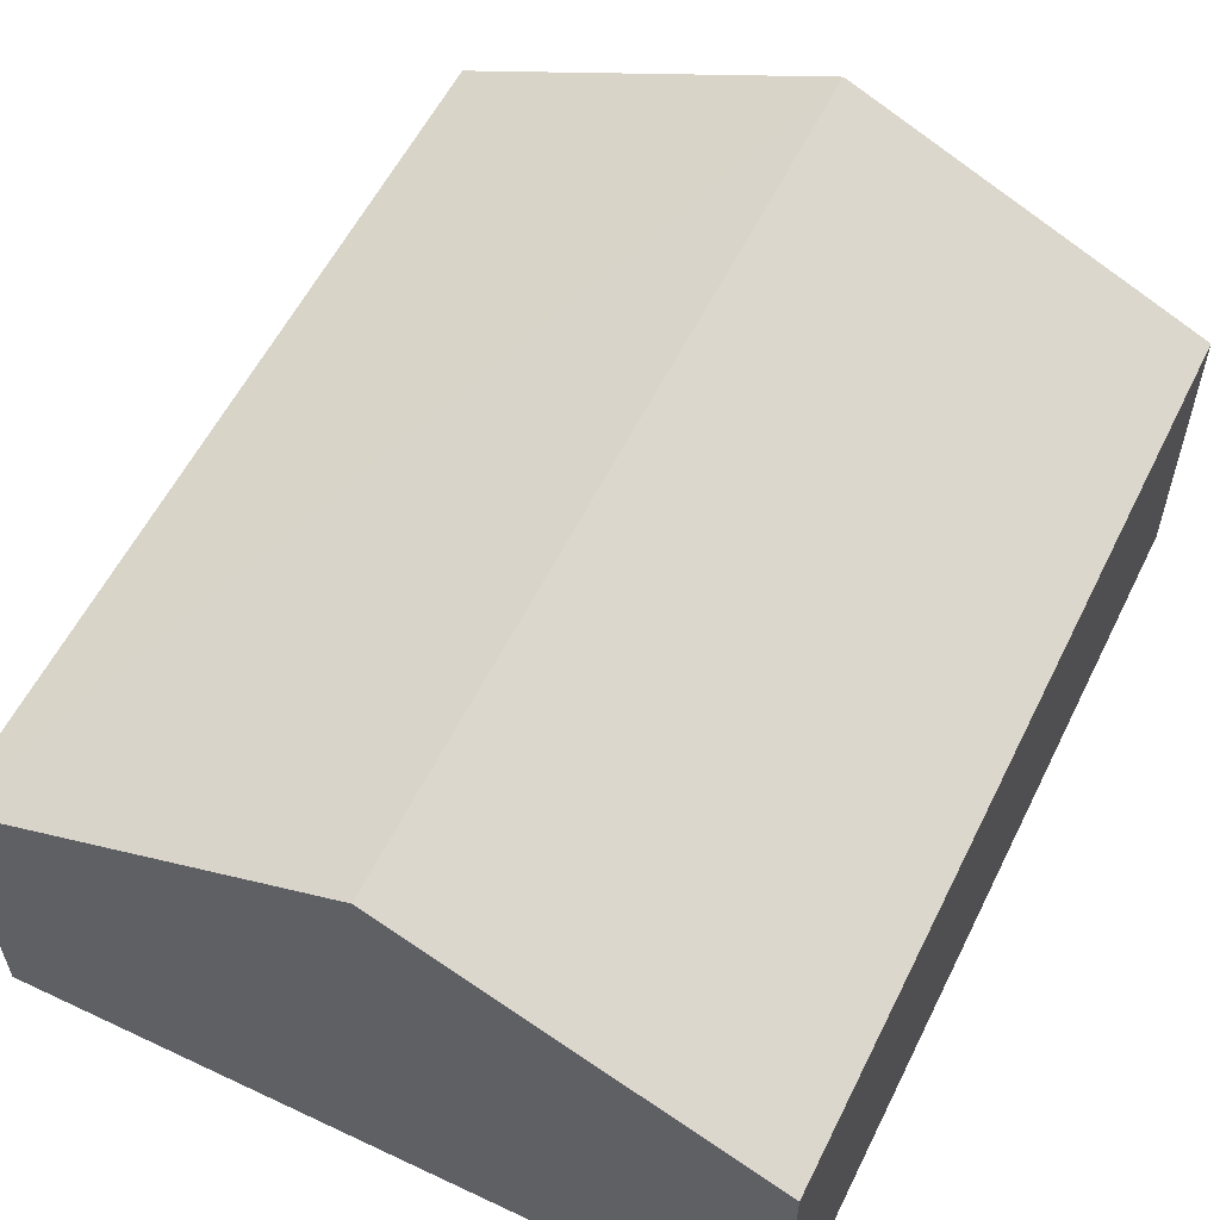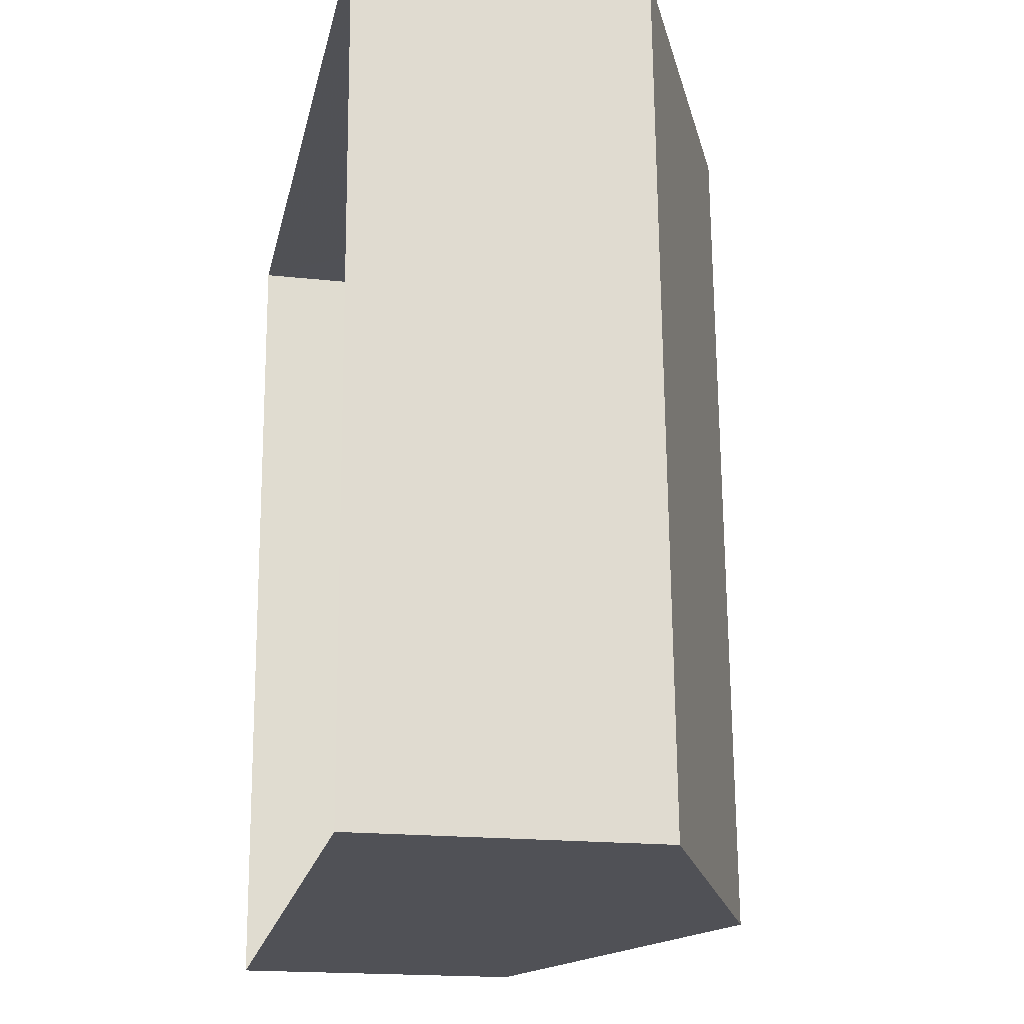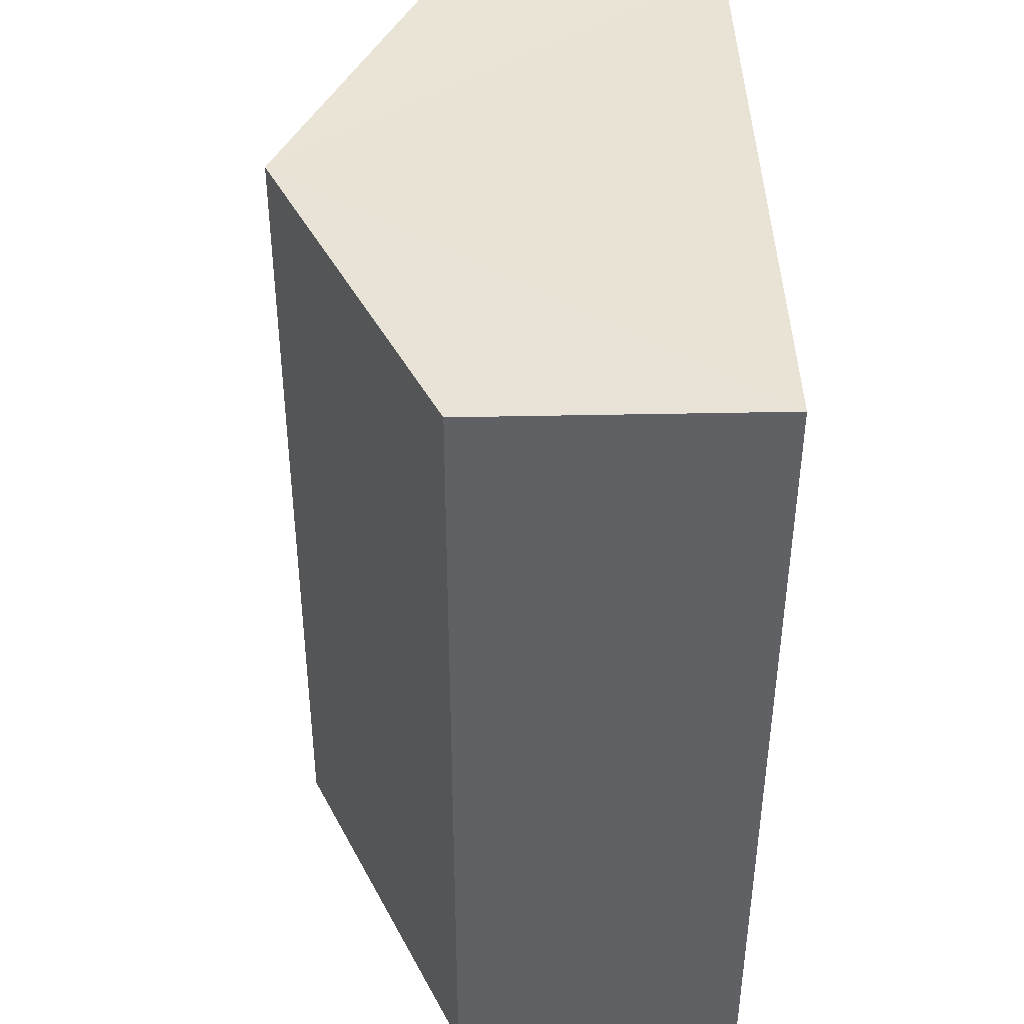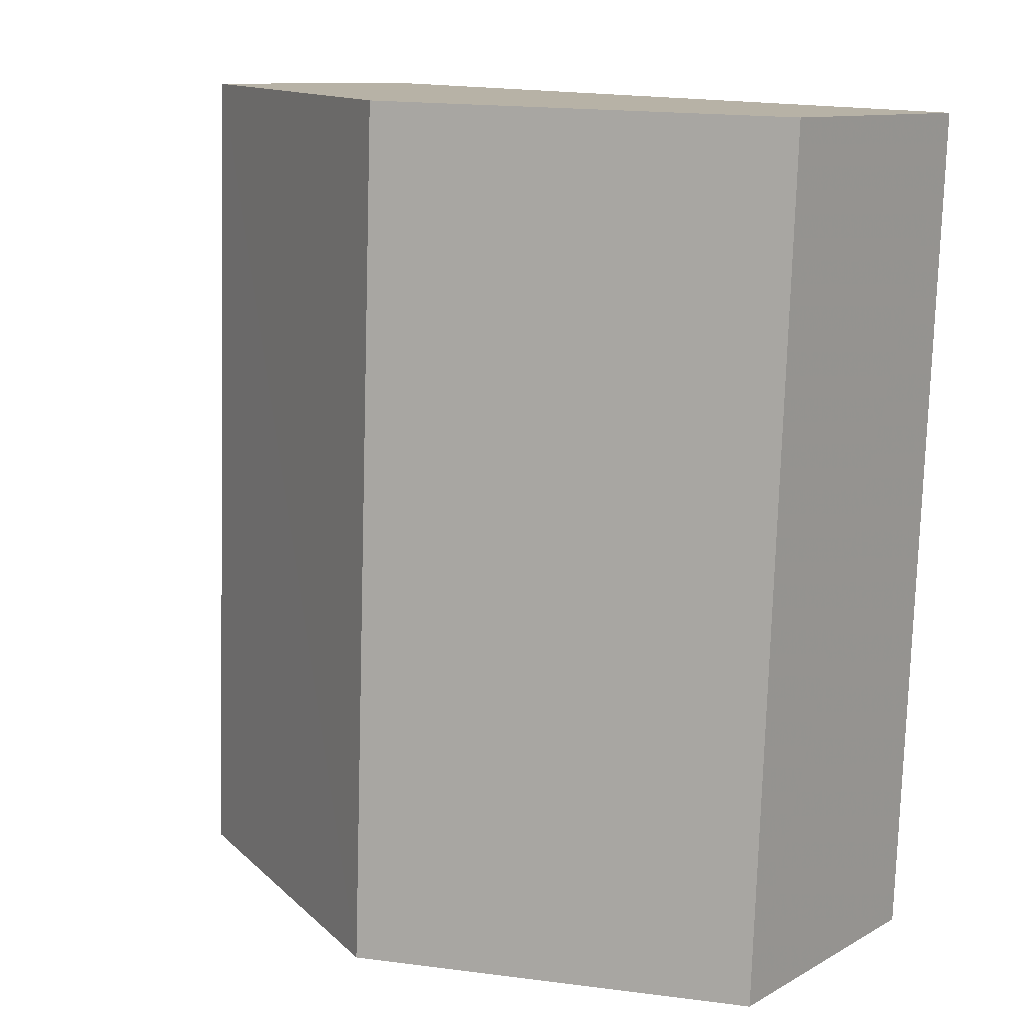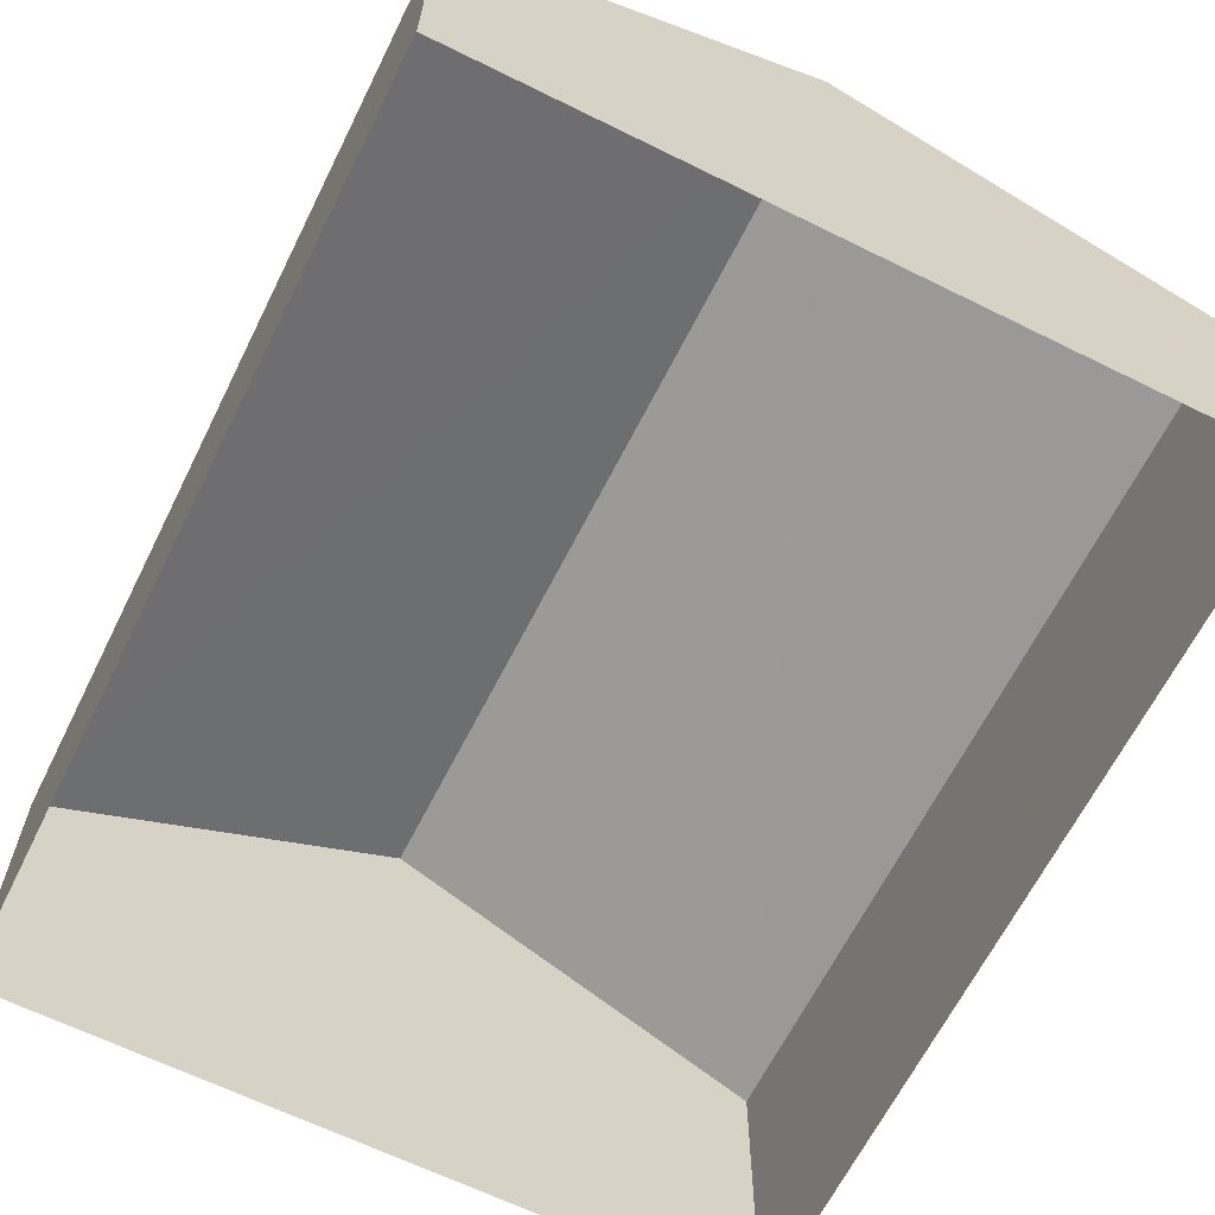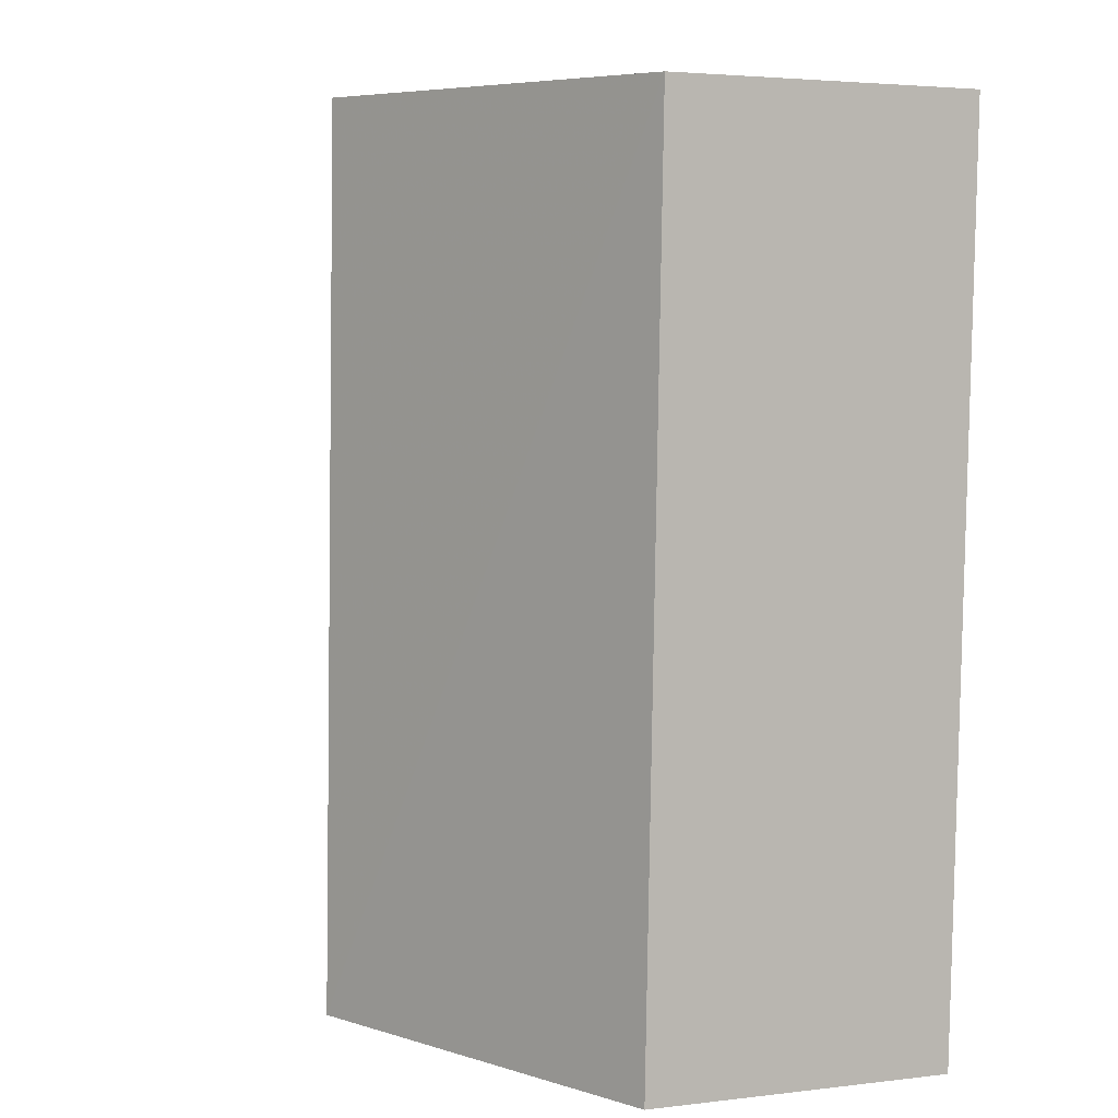
<metadata>
{"format":"obj","ext":"obj","renderer":"f3d","projection":"perspective","resolution":1024,"background":"white","views":[{"elev":57.4,"azim":-156.1,"up":"+Z"},{"elev":-18.3,"azim":-102.0,"up":"+Y"},{"elev":40.1,"azim":88.5,"up":"+Y"},{"elev":10.9,"azim":37.4,"up":"+Y"},{"elev":-64.5,"azim":-28.7,"up":"+Z"},{"elev":3.4,"azim":67.2,"up":"+Y"}]}
</metadata>
<code>
v -3.727e+05 -1.053e+05 24.22
v -3.727e+05 -1.053e+05 24.22
v -3.727e+05 -1.053e+05 24.22
v -3.727e+05 -1.053e+05 24.22
v -3.727e+05 -1.053e+05 29.41
v -3.727e+05 -1.053e+05 27.55
v -3.727e+05 -1.053e+05 29.41
v -3.727e+05 -1.053e+05 27.56
v -3.727e+05 -1.053e+05 27.55
v -3.727e+05 -1.053e+05 27.56
f 1 2 3
f 4 1 3
f 5 6 7
f 5 8 6
f 9 10 5
f 7 9 5
f 10 1 5
f 1 4 5
f 4 8 5
f 10 2 1
f 10 9 2
f 8 4 3
f 6 8 3
f 6 3 7
f 3 2 7
f 2 9 7

</code>
